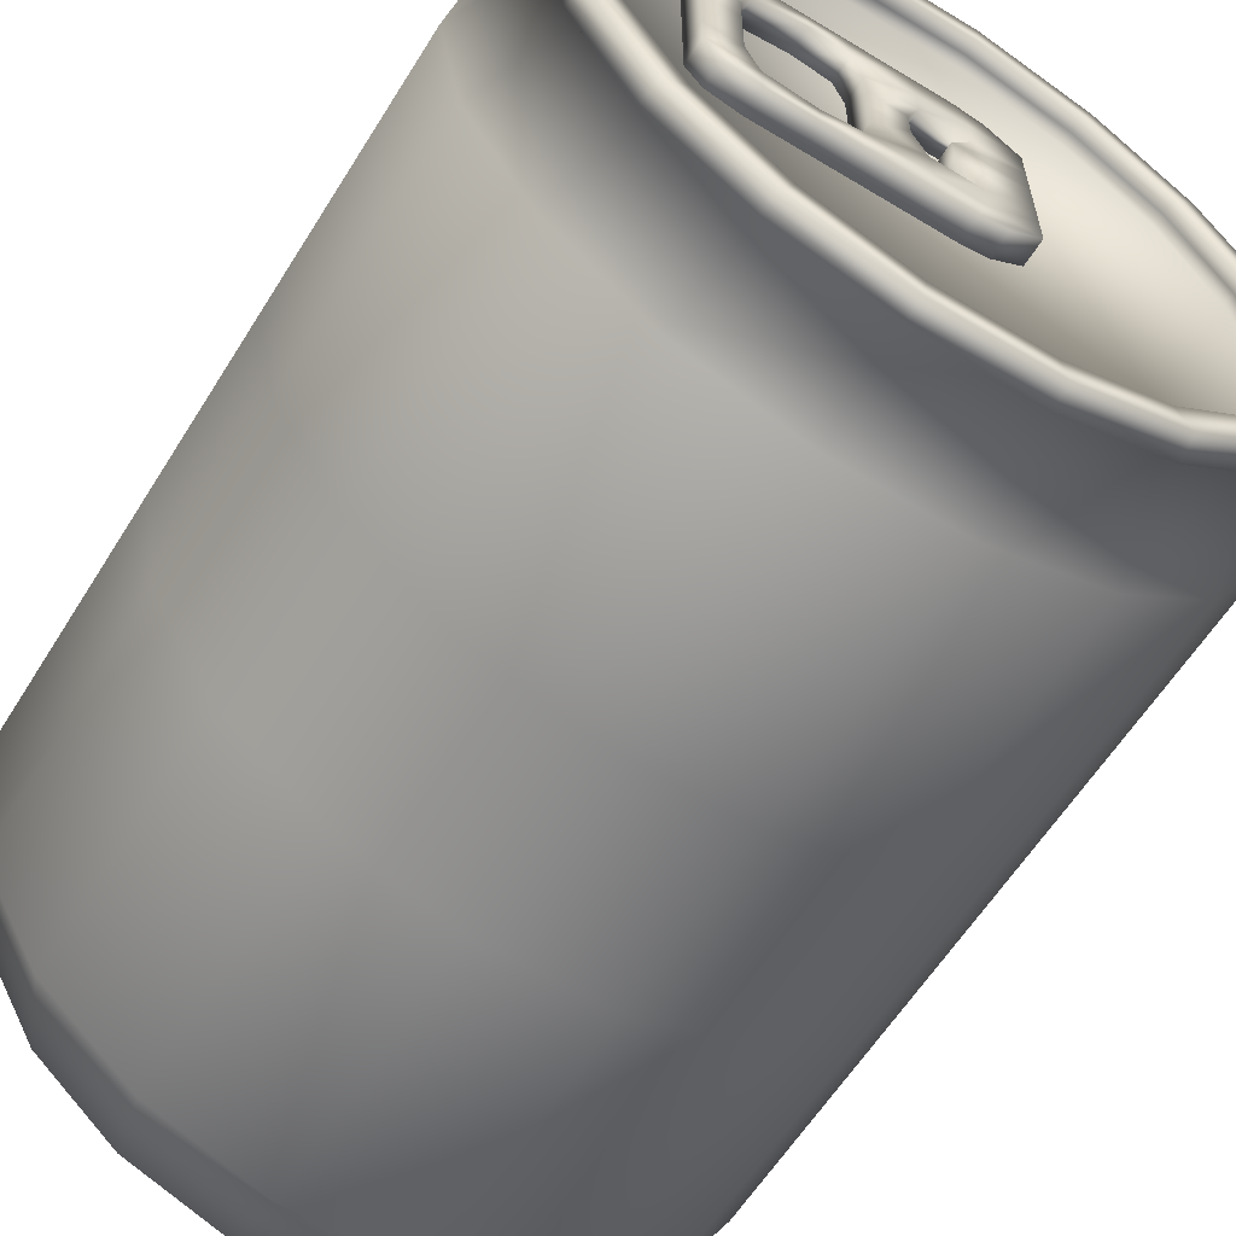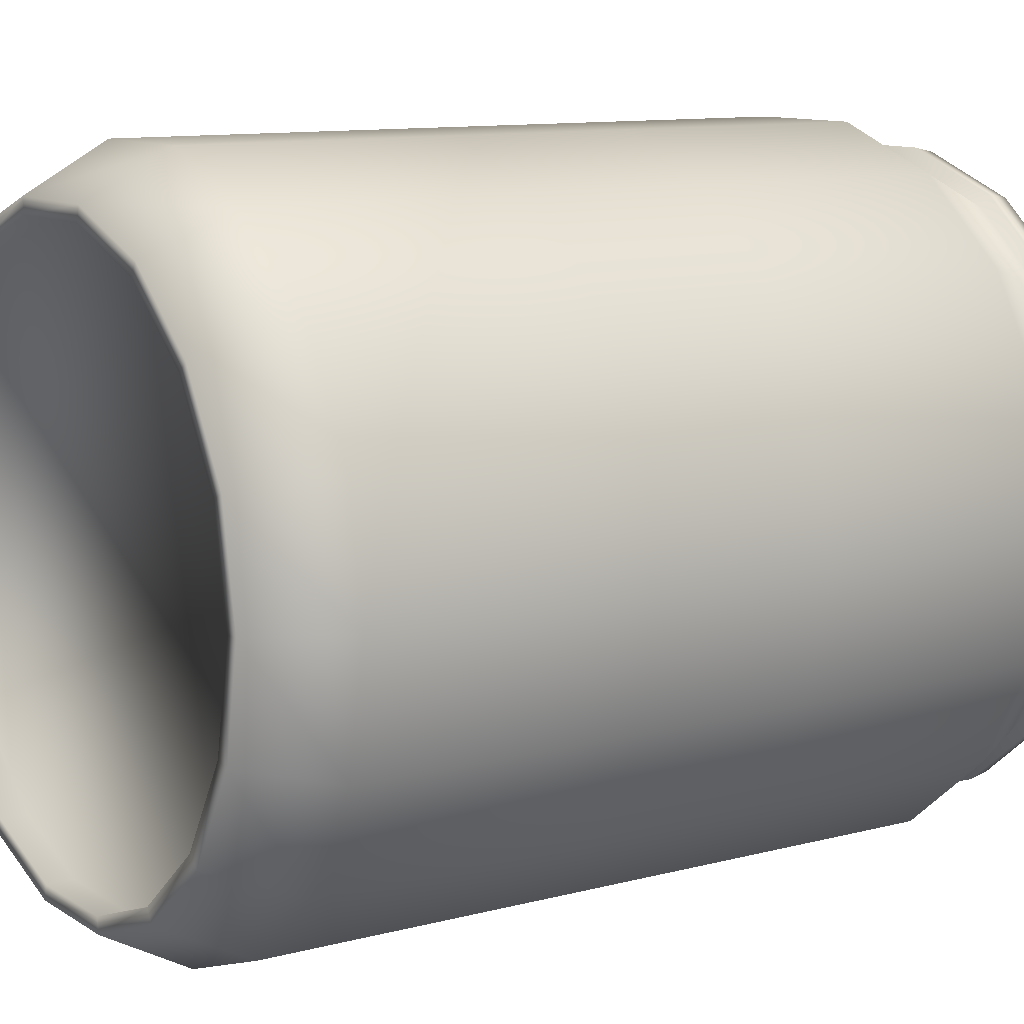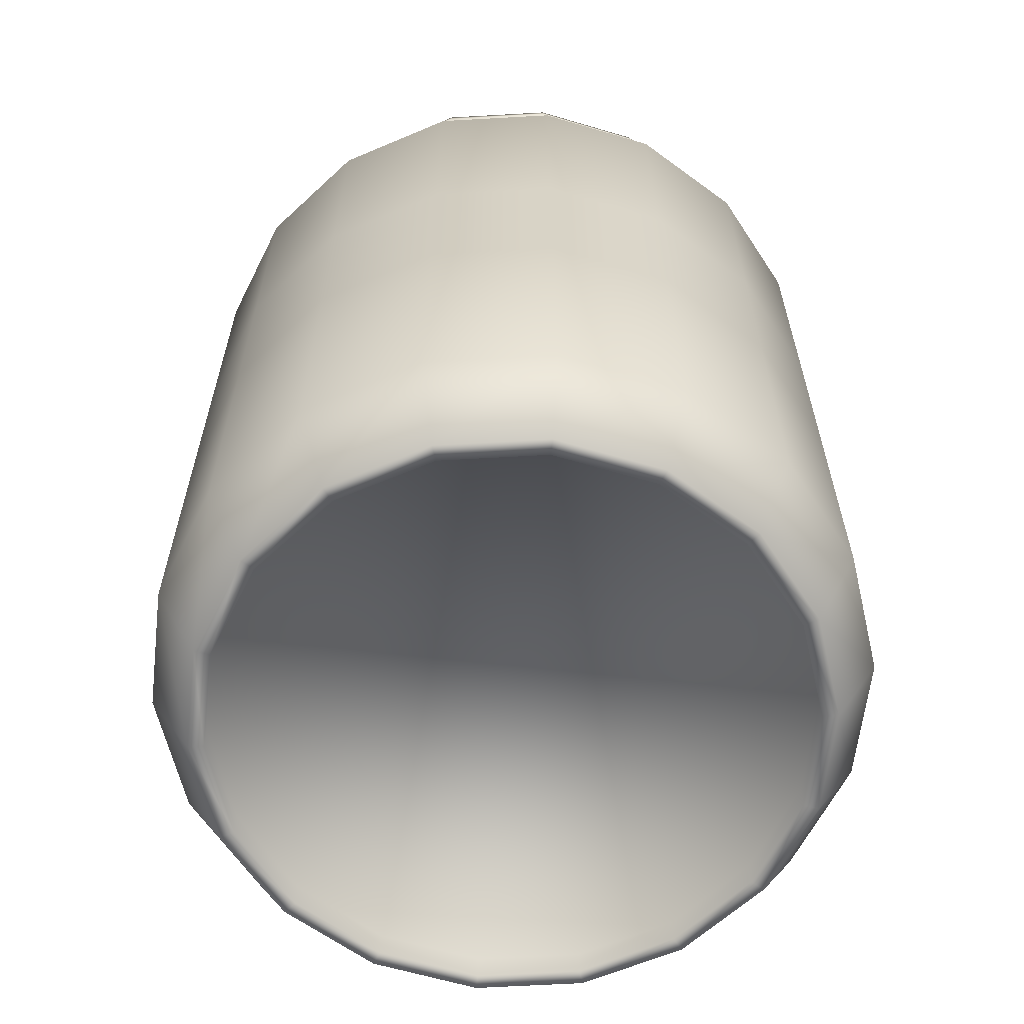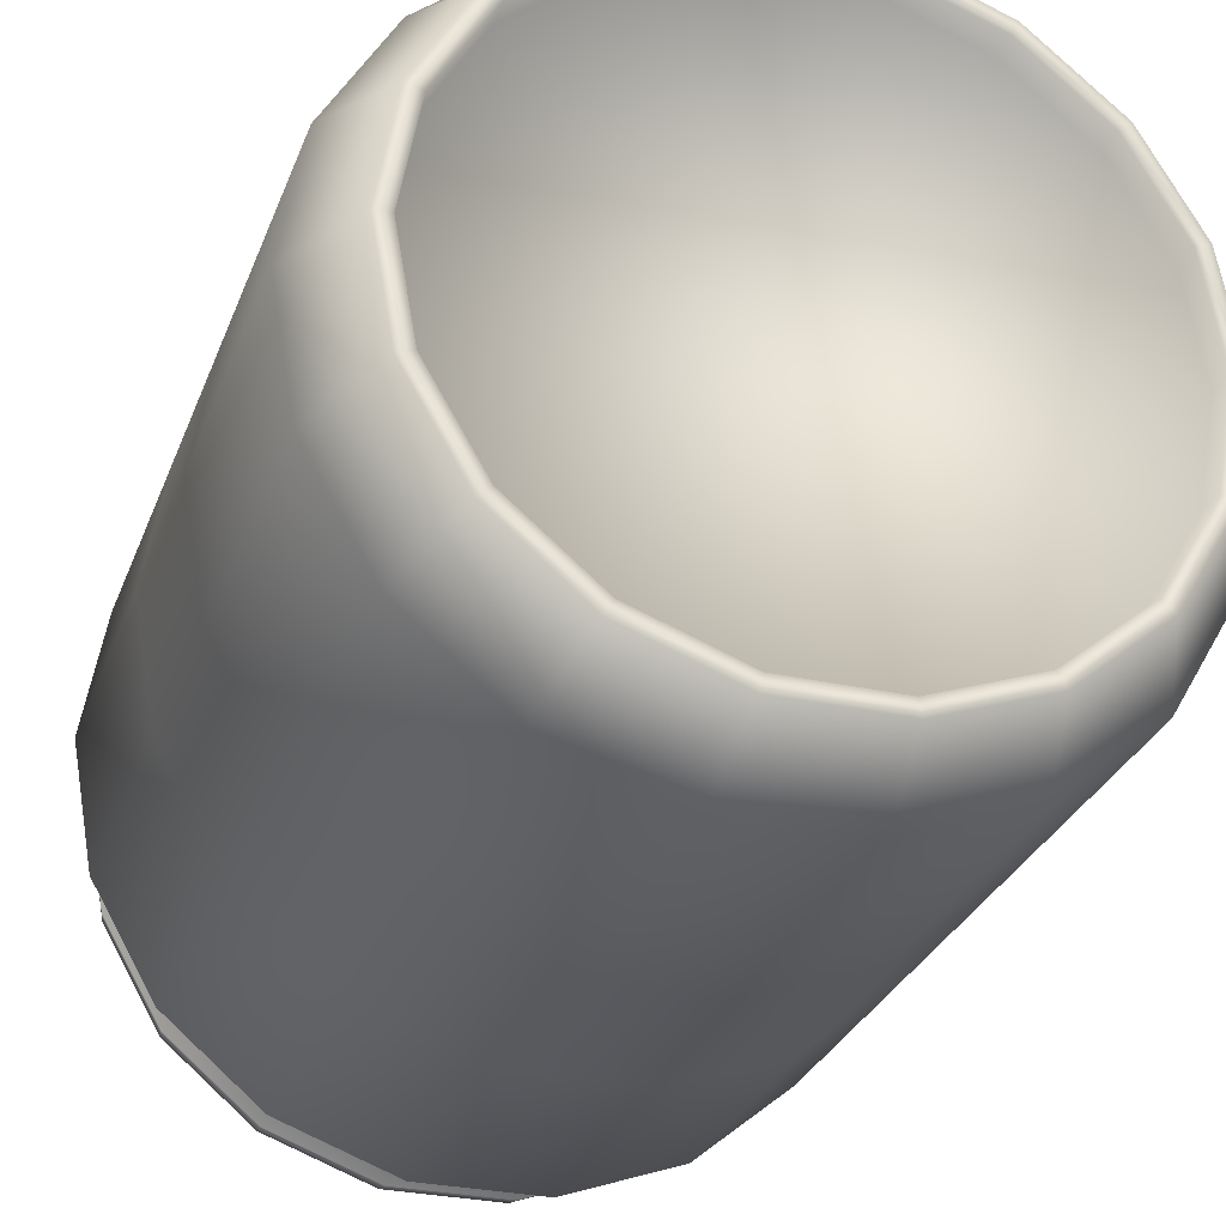
<metadata>
{"format":"obj","ext":"obj","renderer":"f3d","projection":"perspective","resolution":1024,"background":"white","views":[{"elev":-60.2,"azim":148.2,"up":"+Z"},{"elev":10.7,"azim":56.5,"up":"+Z"},{"elev":-62.5,"azim":-36.7,"up":"+Y"},{"elev":-29.2,"azim":-18.2,"up":"+Z"}]}
</metadata>
<code>
v  15.58 1.5 5.67
v  12.7 1.5 10.66
v  8.289 1.5 14.36
v  2.879 1.5 16.33
v  -2.879 1.5 16.33
v  -8.289 1.5 14.36
v  -12.7 1.5 10.66
v  -15.58 1.5 5.67
v  -16.58 1.5 -0
v  -15.58 1.5 -5.67
v  -12.7 1.5 -10.66
v  -8.289 1.5 -14.36
v  -2.879 1.5 -16.33
v  2.879 1.5 -16.33
v  8.289 1.5 -14.36
v  12.7 1.5 -10.66
v  15.58 1.5 -5.67
v  16.58 1.5 0
v  17.47 0 0
v  16.41 0 -5.973
v  18.79 4.685 -6.84
v  20 4.685 -0
v  13.38 0 -11.23
v  15.32 4.685 -12.86
v  8.733 0 -15.13
v  10 4.685 -17.32
v  3.033 0 -17.2
v  3.473 4.685 -19.7
v  -3.033 0 -17.2
v  -3.473 4.685 -19.7
v  -8.733 0 -15.13
v  -10 4.685 -17.32
v  -13.38 0 -11.23
v  -15.32 4.685 -12.86
v  -16.41 0 -5.973
v  -18.79 4.685 -6.84
v  -17.47 0 -0
v  -20 4.685 -0
v  -16.41 0 5.973
v  -18.79 4.685 6.84
v  -13.38 0 11.23
v  -15.32 4.685 12.86
v  -8.733 0 15.13
v  -10 4.685 17.32
v  -3.033 0 17.2
v  -3.473 4.685 19.7
v  3.033 0 17.2
v  3.473 4.685 19.7
v  8.733 0 15.13
v  10 4.685 17.32
v  13.38 0 11.23
v  15.32 4.685 12.86
v  16.41 0 5.973
v  18.79 4.685 6.84
v  18.79 20 -6.84
v  20 20 -0
v  15.32 20 -12.86
v  10 20 -17.32
v  3.473 20 -19.7
v  -3.473 20 -19.7
v  -10 20 -17.32
v  -15.32 20 -12.86
v  -18.79 20 -6.84
v  -20 20 -0
v  -18.79 20 6.84
v  -15.32 20 12.86
v  -10 20 17.32
v  -3.473 20 19.7
v  3.473 20 19.7
v  10 20 17.32
v  15.32 20 12.86
v  18.79 20 6.84
v  18.79 30 -6.84
v  20 30 -0
v  15.32 30 -12.86
v  10 30 -17.32
v  3.473 30 -19.7
v  -3.473 30 -19.7
v  -10 30 -17.32
v  -15.32 30 -12.86
v  -18.79 30 -6.84
v  -20 30 -0
v  -18.79 30 6.84
v  -15.32 30 12.86
v  -10 30 17.32
v  -3.473 30 19.7
v  3.473 30 19.7
v  10 30 17.32
v  15.32 30 12.86
v  18.79 30 6.84
v  18.79 44.47 -6.84
v  20 44.47 -0
v  15.32 44.47 -12.86
v  10 44.47 -17.32
v  3.473 44.47 -19.7
v  -3.473 44.47 -19.7
v  -10 44.47 -17.32
v  -15.32 44.47 -12.86
v  -18.79 44.47 -6.84
v  -20 44.47 -0
v  -18.79 44.47 6.84
v  -15.32 44.47 12.86
v  -10 44.47 17.32
v  -3.473 44.47 19.7
v  3.473 44.47 19.7
v  10 44.47 17.32
v  15.32 44.47 12.86
v  18.79 44.47 6.84
v  16.57 49.32 -6.033
v  17.64 49.32 0
v  13.51 49.32 -11.34
v  8.819 49.32 -15.28
v  3.063 49.32 -17.37
v  -3.063 49.32 -17.37
v  -8.819 49.32 -15.28
v  -13.51 49.32 -11.34
v  -16.57 49.32 -6.033
v  -17.64 49.32 -0
v  -16.57 49.32 6.033
v  -13.51 49.32 11.34
v  -8.819 49.32 15.28
v  -3.063 49.32 17.37
v  3.063 49.32 17.37
v  8.819 49.32 15.28
v  13.51 49.32 11.34
v  16.57 49.32 6.033
v  15.58 49.32 5.67
v  16.58 49.32 -0
v  15.58 49.32 -5.67
v  12.7 49.32 -10.66
v  8.289 49.32 -14.36
v  2.879 49.32 -16.33
v  -2.879 49.32 -16.33
v  -8.289 49.32 -14.36
v  -12.7 49.32 -10.66
v  -15.58 49.32 -5.67
v  -16.58 49.32 -0
v  -15.58 49.32 5.67
v  -12.7 49.32 10.66
v  -8.289 49.32 14.36
v  -2.879 49.32 16.33
v  2.879 49.32 16.33
v  8.289 49.32 14.36
v  12.7 49.32 10.66
v  16.58 0 0
v  15.58 0 -5.67
v  15.58 0 5.67
v  12.7 0 10.66
v  8.289 0 14.36
v  2.879 0 16.33
v  -2.879 0 16.33
v  -8.289 0 14.36
v  -12.7 0 10.66
v  -15.58 0 5.67
v  -16.58 0 -0
v  -15.58 0 -5.67
v  -12.7 0 -10.66
v  -8.289 0 -14.36
v  -2.879 0 -16.33
v  2.879 0 -16.33
v  8.289 0 -14.36
v  12.7 0 -10.66
v  18.16 50.82 0
v  17.07 50.82 -6.212
v  15.58 50.82 -5.67
v  16.58 50.82 -0
v  13.91 50.82 -11.68
v  12.7 50.82 -10.66
v  9.082 50.82 -15.73
v  8.289 50.82 -14.36
v  3.154 50.82 -17.89
v  2.879 50.82 -16.33
v  -3.154 50.82 -17.89
v  -2.879 50.82 -16.33
v  -9.082 50.82 -15.73
v  -8.289 50.82 -14.36
v  -13.91 50.82 -11.68
v  -12.7 50.82 -10.66
v  -17.07 50.82 -6.212
v  -15.58 50.82 -5.67
v  -18.16 50.82 -0
v  -16.58 50.82 -0
v  -17.07 50.82 6.212
v  -15.58 50.82 5.67
v  -13.91 50.82 11.68
v  -12.7 50.82 10.66
v  -9.082 50.82 15.73
v  -8.289 50.82 14.36
v  -3.154 50.82 17.89
v  -2.879 50.82 16.33
v  3.154 50.82 17.89
v  2.879 50.82 16.33
v  9.082 50.82 15.73
v  8.289 50.82 14.36
v  13.91 50.82 11.68
v  12.7 50.82 10.66
v  17.07 50.82 6.212
v  15.58 50.82 5.67
v  17.33 49.52 -6.308
v  18.44 49.52 0
v  14.13 49.52 -11.86
v  9.222 49.52 -15.97
v  3.203 49.52 -18.16
v  -3.203 49.52 -18.16
v  -9.222 49.52 -15.97
v  -14.13 49.52 -11.86
v  -17.33 49.52 -6.308
v  -18.44 49.52 -0
v  -17.33 49.52 6.308
v  -14.13 49.52 11.86
v  -9.222 49.52 15.97
v  -3.203 49.52 18.16
v  3.203 49.52 18.16
v  9.222 49.52 15.97
v  14.13 49.52 11.86
v  17.33 49.52 6.308
v  15.58 50 -5.67
v  16.58 50 -0
v  15.58 50 5.67
v  12.7 50 10.66
v  8.289 50 14.36
v  2.879 50 16.33
v  -2.879 50 16.33
v  -8.289 50 14.36
v  -12.7 50 10.66
v  -15.58 50 5.67
v  -16.58 50 -0
v  -15.58 50 -5.67
v  -12.7 50 -10.66
v  -8.289 50 -14.36
v  -2.879 50 -16.33
v  2.879 50 -16.33
v  8.289 50 -14.36
v  12.7 50 -10.66
o Cylinder001
g Cylinder001
f 1 2 3 4 5 6 7 8 9 10 11 12 13 14 15 16 17 18
f 19 20 21 22
f 20 23 24 21
f 23 25 26 24
f 25 27 28 26
f 27 29 30 28
f 29 31 32 30
f 31 33 34 32
f 33 35 36 34
f 35 37 38 36
f 37 39 40 38
f 39 41 42 40
f 41 43 44 42
f 43 45 46 44
f 45 47 48 46
f 47 49 50 48
f 49 51 52 50
f 51 53 54 52
f 53 19 22 54
f 22 21 55 56
f 21 24 57 55
f 24 26 58 57
f 26 28 59 58
f 28 30 60 59
f 30 32 61 60
f 32 34 62 61
f 34 36 63 62
f 36 38 64 63
f 38 40 65 64
f 40 42 66 65
f 42 44 67 66
f 44 46 68 67
f 46 48 69 68
f 48 50 70 69
f 50 52 71 70
f 52 54 72 71
f 54 22 56 72
f 56 55 73 74
f 55 57 75 73
f 57 58 76 75
f 58 59 77 76
f 59 60 78 77
f 60 61 79 78
f 61 62 80 79
f 62 63 81 80
f 63 64 82 81
f 64 65 83 82
f 65 66 84 83
f 66 67 85 84
f 67 68 86 85
f 68 69 87 86
f 69 70 88 87
f 70 71 89 88
f 71 72 90 89
f 72 56 74 90
f 74 73 91 92
f 73 75 93 91
f 75 76 94 93
f 76 77 95 94
f 77 78 96 95
f 78 79 97 96
f 79 80 98 97
f 80 81 99 98
f 81 82 100 99
f 82 83 101 100
f 83 84 102 101
f 84 85 103 102
f 85 86 104 103
f 86 87 105 104
f 87 88 106 105
f 88 89 107 106
f 89 90 108 107
f 90 74 92 108
f 92 91 109 110
f 91 93 111 109
f 93 94 112 111
f 94 95 113 112
f 95 96 114 113
f 96 97 115 114
f 97 98 116 115
f 98 99 117 116
f 99 100 118 117
f 100 101 119 118
f 101 102 120 119
f 102 103 121 120
f 103 104 122 121
f 104 105 123 122
f 105 106 124 123
f 106 107 125 124
f 107 108 126 125
f 108 92 110 126
f 127 128 129 130 131 132 133 134 135 136 137 138 139 140 141 142 143 144
f 20 19 145 146
f 19 53 147 145
f 53 51 148 147
f 51 49 149 148
f 49 47 150 149
f 47 45 151 150
f 45 43 152 151
f 43 41 153 152
f 41 39 154 153
f 39 37 155 154
f 37 35 156 155
f 35 33 157 156
f 33 31 158 157
f 31 29 159 158
f 29 27 160 159
f 27 25 161 160
f 25 23 162 161
f 23 20 146 162
f 163 164 165 166
f 164 167 168 165
f 167 169 170 168
f 169 171 172 170
f 171 173 174 172
f 173 175 176 174
f 175 177 178 176
f 177 179 180 178
f 179 181 182 180
f 181 183 184 182
f 183 185 186 184
f 185 187 188 186
f 187 189 190 188
f 189 191 192 190
f 191 193 194 192
f 193 195 196 194
f 195 197 198 196
f 197 163 166 198
f 199 164 163 200
f 201 167 164 199
f 202 169 167 201
f 203 171 169 202
f 204 173 171 203
f 205 175 173 204
f 206 177 175 205
f 207 179 177 206
f 208 181 179 207
f 209 183 181 208
f 210 185 183 209
f 211 187 185 210
f 212 189 187 211
f 213 191 189 212
f 214 193 191 213
f 215 195 193 214
f 216 197 195 215
f 200 163 197 216
f 217 218 166 165
f 218 219 198 166
f 219 220 196 198
f 220 221 194 196
f 221 222 192 194
f 222 223 190 192
f 223 224 188 190
f 224 225 186 188
f 225 226 184 186
f 226 227 182 184
f 227 228 180 182
f 228 229 178 180
f 229 230 176 178
f 230 231 174 176
f 231 232 172 174
f 232 233 170 172
f 233 234 168 170
f 234 217 165 168
f 110 109 199 200
f 109 111 201 199
f 111 112 202 201
f 112 113 203 202
f 113 114 204 203
f 114 115 205 204
f 115 116 206 205
f 116 117 207 206
f 117 118 208 207
f 118 119 209 208
f 119 120 210 209
f 120 121 211 210
f 121 122 212 211
f 122 123 213 212
f 123 124 214 213
f 124 125 215 214
f 125 126 216 215
f 126 110 200 216
f 218 217 129 128
f 217 234 130 129
f 234 233 131 130
f 233 232 132 131
f 232 231 133 132
f 231 230 134 133
f 230 229 135 134
f 229 228 136 135
f 228 227 137 136
f 227 226 138 137
f 226 225 139 138
f 225 224 140 139
f 224 223 141 140
f 223 222 142 141
f 222 221 143 142
f 221 220 144 143
f 220 219 127 144
f 219 218 128 127
f 146 145 18 17
f 145 147 1 18
f 147 148 2 1
f 148 149 3 2
f 149 150 4 3
f 150 151 5 4
f 151 152 6 5
f 152 153 7 6
f 153 154 8 7
f 154 155 9 8
f 155 156 10 9
f 156 157 11 10
f 157 158 12 11
f 158 159 13 12
f 159 160 14 13
f 160 161 15 14
f 161 162 16 15
f 162 146 17 16
v  -2.131 49.27 5.525
v  -3.883 49.27 4.161
v  -1.255 49.27 4.161
v  -0.6259 49.27 5.824
v  1.373 49.27 4.161
v  1.373 49.27 5.824
v  4.601 49.27 4.161
v  4.601 49.27 5.824
v  6.63 49.27 4.557
v  6.63 49.27 5.824
v  9.258 49.27 4.161
v  9.258 49.27 5.824
v  11.89 49.27 4.161
v  11.06 49.27 5.353
v  -3.883 49.27 2.498
v  -1.255 49.27 2.498
v  1.373 49.27 2.498
v  4.057 49.27 2.498
v  9.959 49.27 2.498
v  11.89 49.27 2.498
v  -3.883 49.27 0.8344
v  -0.0256 49.27 0.8344
v  2.082 49.27 0.8344
v  4.057 49.27 0.8344
v  9.959 49.27 0.8344
v  11.89 49.27 0.8344
v  -3.883 49.27 -0.8289
v  -0.0256 49.27 -0.8289
v  2.082 49.27 -0.8289
v  4.057 49.27 -0.8289
v  9.959 49.27 -0.8289
v  11.89 49.27 -0.8289
v  -3.883 49.27 -2.492
v  -1.255 49.27 -2.492
v  1.373 49.27 -2.492
v  4.057 49.27 -2.492
v  9.959 49.27 -2.492
v  11.89 49.27 -2.492
v  -3.883 49.27 -4.156
v  -1.255 49.27 -4.156
v  1.373 49.27 -4.156
v  4.601 49.27 -4.156
v  9.258 49.27 -4.156
v  11.89 49.27 -4.156
v  -2.131 49.27 -5.519
v  -0.6259 49.27 -5.818
v  1.373 49.27 -5.819
v  4.601 49.27 -5.819
v  6.63 49.27 -5.819
v  6.63 49.27 -4.551
v  9.258 49.27 -5.819
v  11.06 49.27 -5.348
v  -2.131 50.7 5.525
v  -0.6259 50.7 5.824
v  -1.255 50.7 4.161
v  -3.883 50.7 4.161
v  1.373 50.7 5.824
v  1.373 50.7 4.161
v  4.601 50.7 5.824
v  4.601 50.7 4.161
v  6.63 50.7 5.824
v  6.63 50.7 4.557
v  9.258 50.7 5.824
v  9.258 50.7 4.161
v  11.06 50.7 5.353
v  11.89 50.7 4.161
v  -1.255 50.7 2.498
v  -3.883 50.7 2.498
v  1.373 50.7 2.498
v  4.057 50.7 2.498
v  11.89 50.7 2.498
v  9.959 50.7 2.498
v  -0.0256 50.7 0.8344
v  -3.883 50.7 0.8344
v  4.057 50.7 0.8344
v  2.082 50.7 0.8344
v  11.89 50.7 0.8344
v  9.959 50.7 0.8344
v  -0.0256 50.7 -0.8289
v  -3.883 50.7 -0.8289
v  4.057 50.7 -0.8289
v  2.082 50.7 -0.8289
v  11.89 50.7 -0.8289
v  9.959 50.7 -0.8289
v  -1.255 50.7 -2.492
v  -3.883 50.7 -2.492
v  4.057 50.7 -2.492
v  1.373 50.7 -2.492
v  11.89 50.7 -2.492
v  9.959 50.7 -2.492
v  -1.255 50.7 -4.156
v  -3.883 50.7 -4.156
v  1.373 50.7 -4.156
v  4.601 50.7 -4.156
v  11.89 50.7 -4.156
v  9.258 50.7 -4.156
v  -0.6259 50.7 -5.818
v  -2.131 50.7 -5.519
v  1.373 50.7 -5.819
v  4.601 50.7 -5.819
v  6.63 50.7 -4.551
v  6.63 50.7 -5.819
v  9.258 50.7 -5.819
v  11.06 50.7 -5.348
v  -0.6259 49.98 5.824
v  -2.131 49.98 5.525
v  1.373 49.98 5.824
v  4.601 49.98 5.824
v  6.63 49.98 5.824
v  9.258 49.98 5.824
v  11.06 49.98 5.353
v  11.89 49.98 4.161
v  11.89 49.98 2.498
v  11.89 49.98 0.8344
v  11.89 49.98 -0.8289
v  11.89 49.98 -2.492
v  11.89 49.98 -4.156
v  11.06 49.98 -5.348
v  9.258 49.98 -5.819
v  6.63 49.98 -5.819
v  4.601 49.98 -5.819
v  1.373 49.98 -5.819
v  -0.6259 49.98 -5.818
v  -2.131 49.98 -5.519
v  -3.883 49.98 -4.156
v  -3.883 49.98 -2.492
v  -3.883 49.98 -0.8289
v  -3.883 49.98 0.8344
v  -3.883 49.98 2.498
v  -3.883 49.98 4.161
o Box001
g Box001
f 235 236 237 238
f 238 237 239 240
f 240 239 241 242
f 242 241 243 244
f 244 243 245 246
f 246 245 247 248
f 236 249 250 237
f 237 250 251 239
f 239 251 252 241
f 245 253 254 247
f 249 255 256 250
f 251 257 258 252
f 253 259 260 254
f 255 261 262 256
f 257 263 264 258
f 259 265 266 260
f 261 267 268 262
f 263 269 270 264
f 265 271 272 266
f 267 273 274 268
f 268 274 275 269
f 269 275 276 270
f 271 277 278 272
f 273 279 280 274
f 274 280 281 275
f 275 281 282 276
f 276 282 283 284
f 284 283 285 277
f 277 285 286 278
f 287 288 289 290
f 288 291 292 289
f 291 293 294 292
f 293 295 296 294
f 295 297 298 296
f 297 299 300 298
f 290 289 301 302
f 289 292 303 301
f 292 294 304 303
f 298 300 305 306
f 302 301 307 308
f 303 304 309 310
f 306 305 311 312
f 308 307 313 314
f 310 309 315 316
f 312 311 317 318
f 314 313 319 320
f 316 315 321 322
f 318 317 323 324
f 320 319 325 326
f 319 322 327 325
f 322 321 328 327
f 324 323 329 330
f 326 325 331 332
f 325 327 333 331
f 327 328 334 333
f 328 335 336 334
f 335 330 337 336
f 330 329 338 337
f 235 238 339 340
f 238 240 341 339
f 240 242 342 341
f 242 244 343 342
f 244 246 344 343
f 246 248 345 344
f 340 339 288 287
f 339 341 291 288
f 341 342 293 291
f 342 343 295 293
f 343 344 297 295
f 344 345 299 297
f 248 247 346 345
f 247 254 347 346
f 254 260 348 347
f 260 266 349 348
f 266 272 350 349
f 272 278 351 350
f 278 286 352 351
f 345 346 300 299
f 346 347 305 300
f 347 348 311 305
f 348 349 317 311
f 349 350 323 317
f 350 351 329 323
f 351 352 338 329
f 286 285 353 352
f 285 283 354 353
f 283 282 355 354
f 282 281 356 355
f 281 280 357 356
f 280 279 358 357
f 352 353 337 338
f 353 354 336 337
f 354 355 334 336
f 355 356 333 334
f 356 357 331 333
f 357 358 332 331
f 279 273 359 358
f 273 267 360 359
f 267 261 361 360
f 261 255 362 361
f 255 249 363 362
f 249 236 364 363
f 236 235 340 364
f 358 359 326 332
f 359 360 320 326
f 360 361 314 320
f 361 362 308 314
f 362 363 302 308
f 363 364 290 302
f 364 340 287 290
f 245 243 296 298
f 243 241 294 296
f 241 252 304 294
f 252 258 309 304
f 258 264 315 309
f 264 270 321 315
f 270 276 328 321
f 276 284 335 328
f 284 277 330 335
f 277 271 324 330
f 271 265 318 324
f 265 259 312 318
f 259 253 306 312
f 253 245 298 306
f 251 250 301 303
f 250 256 307 301
f 256 262 313 307
f 262 268 319 313
f 268 269 322 319
f 269 263 316 322
f 263 257 310 316
f 257 251 303 310

</code>
